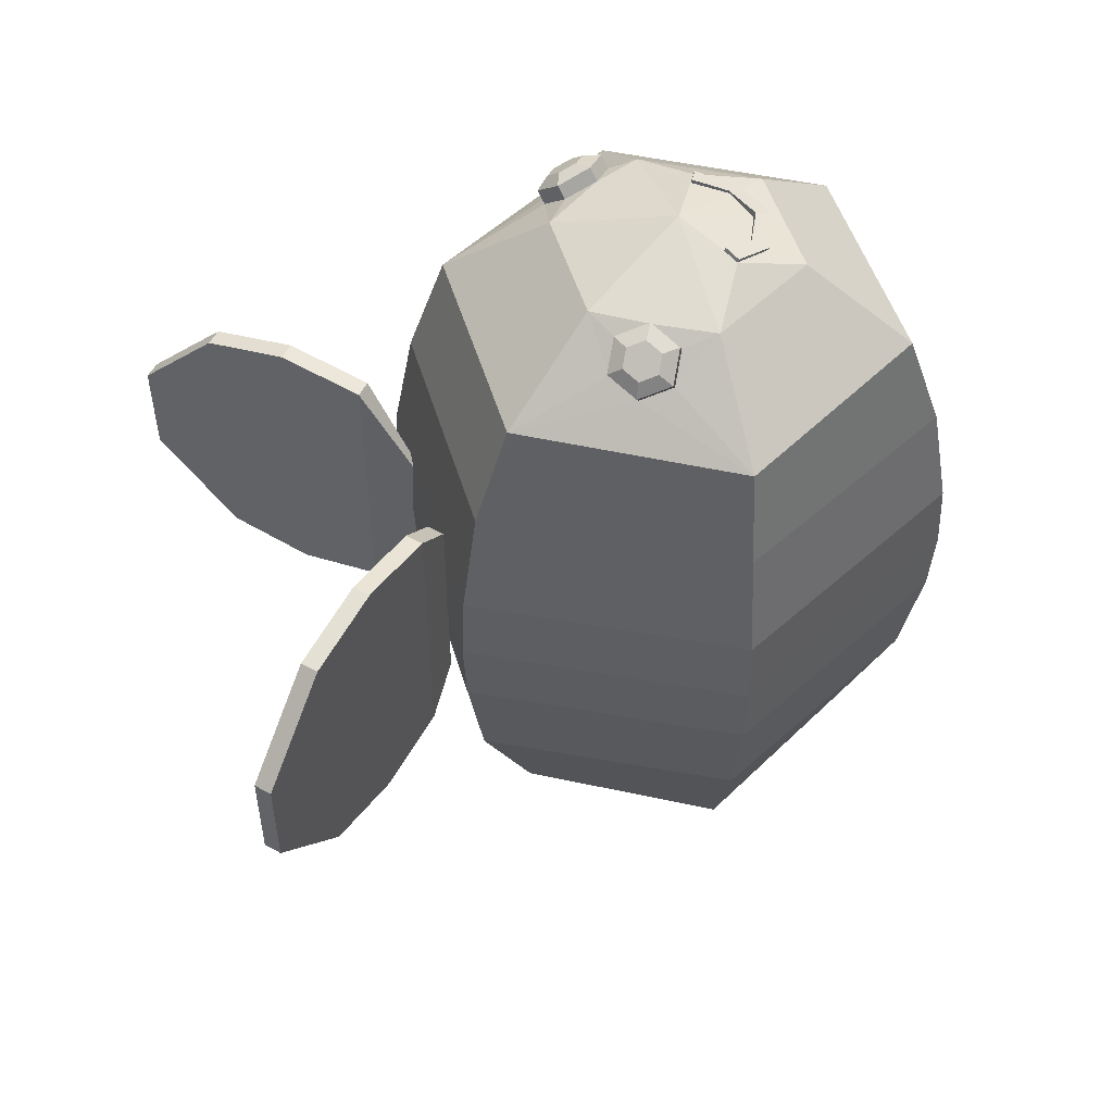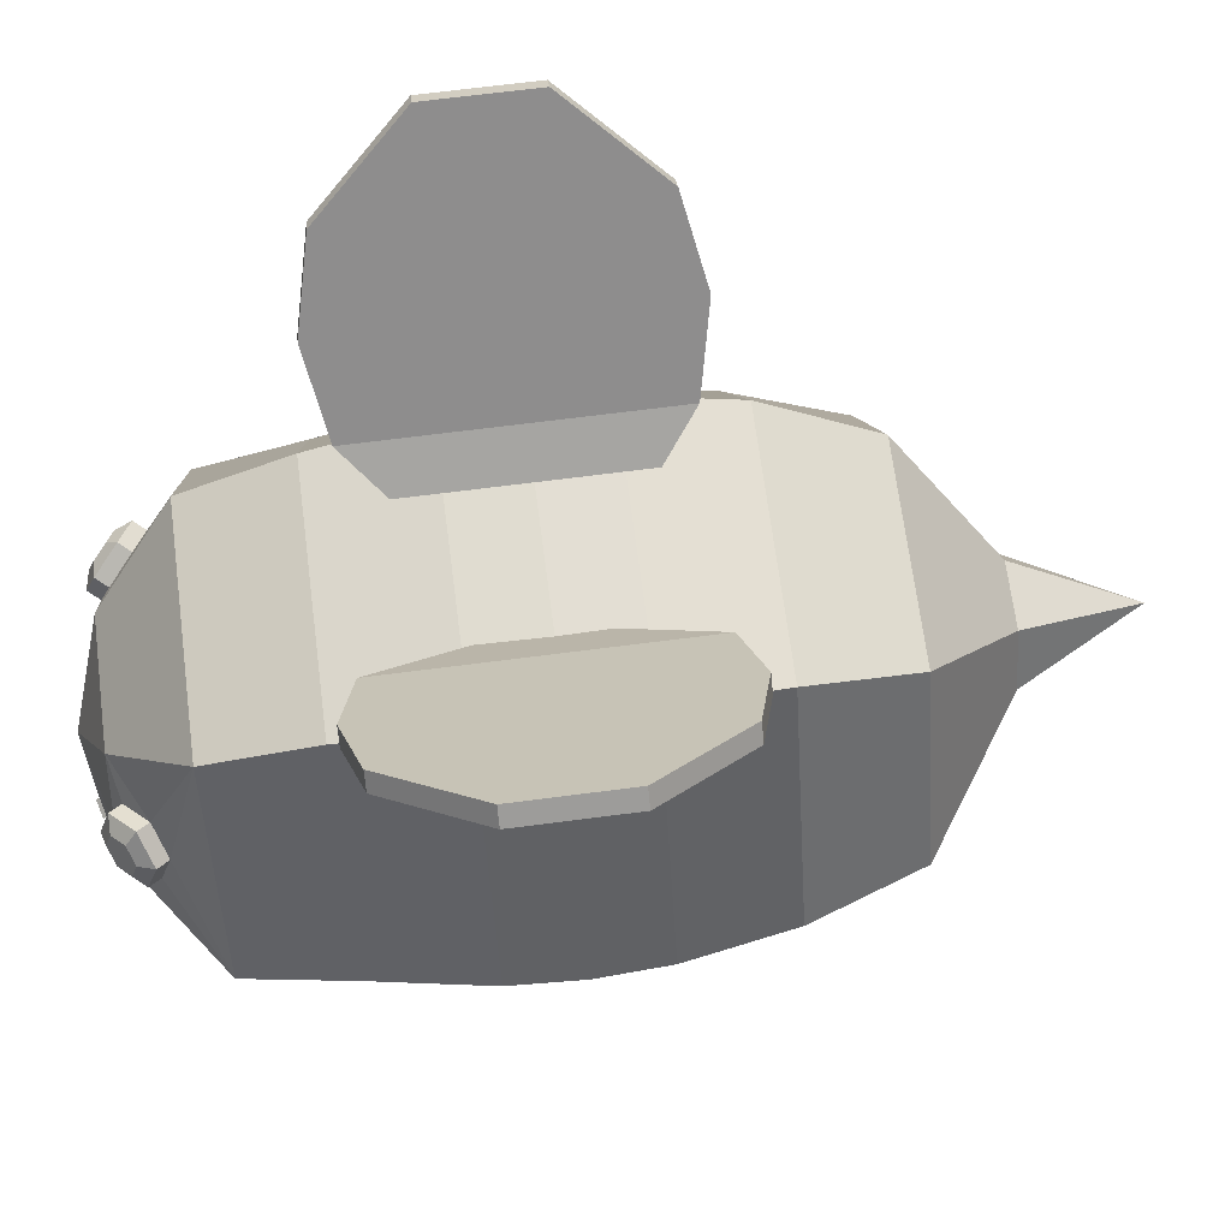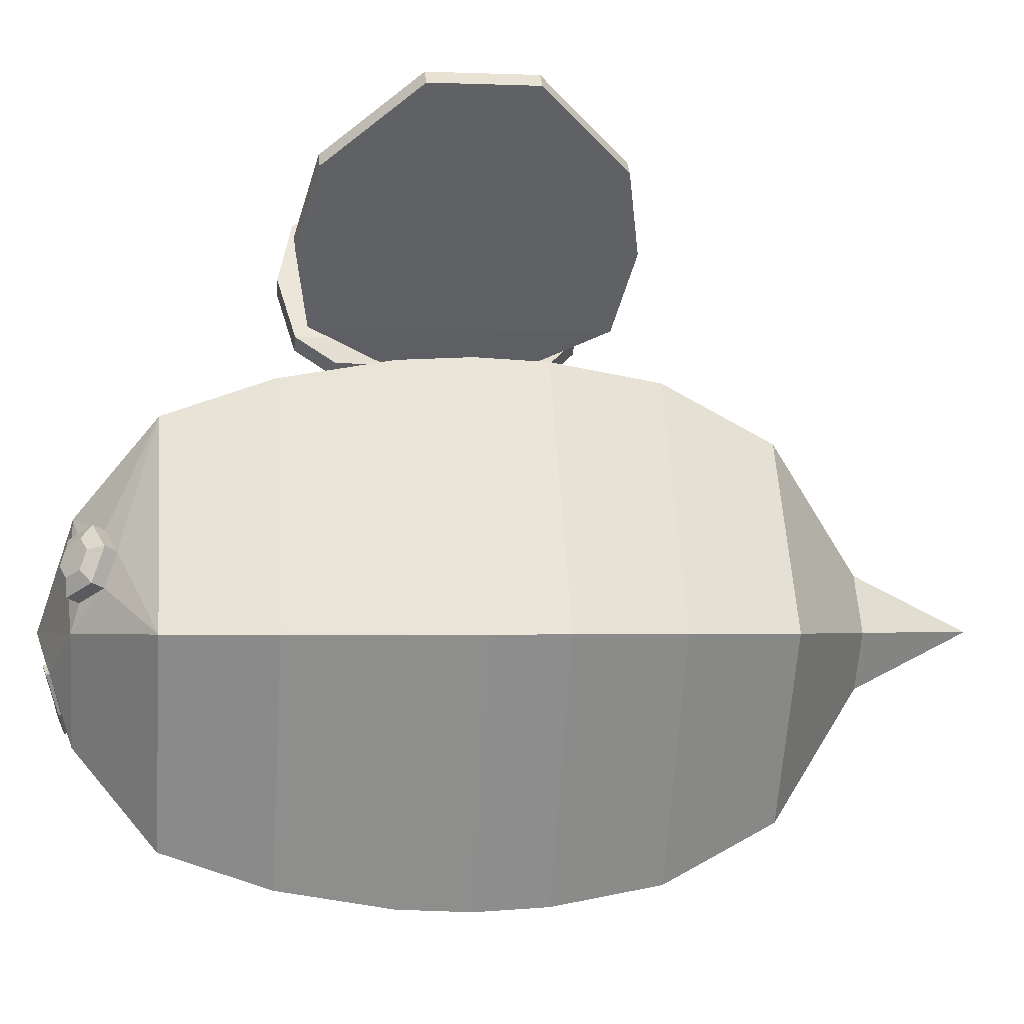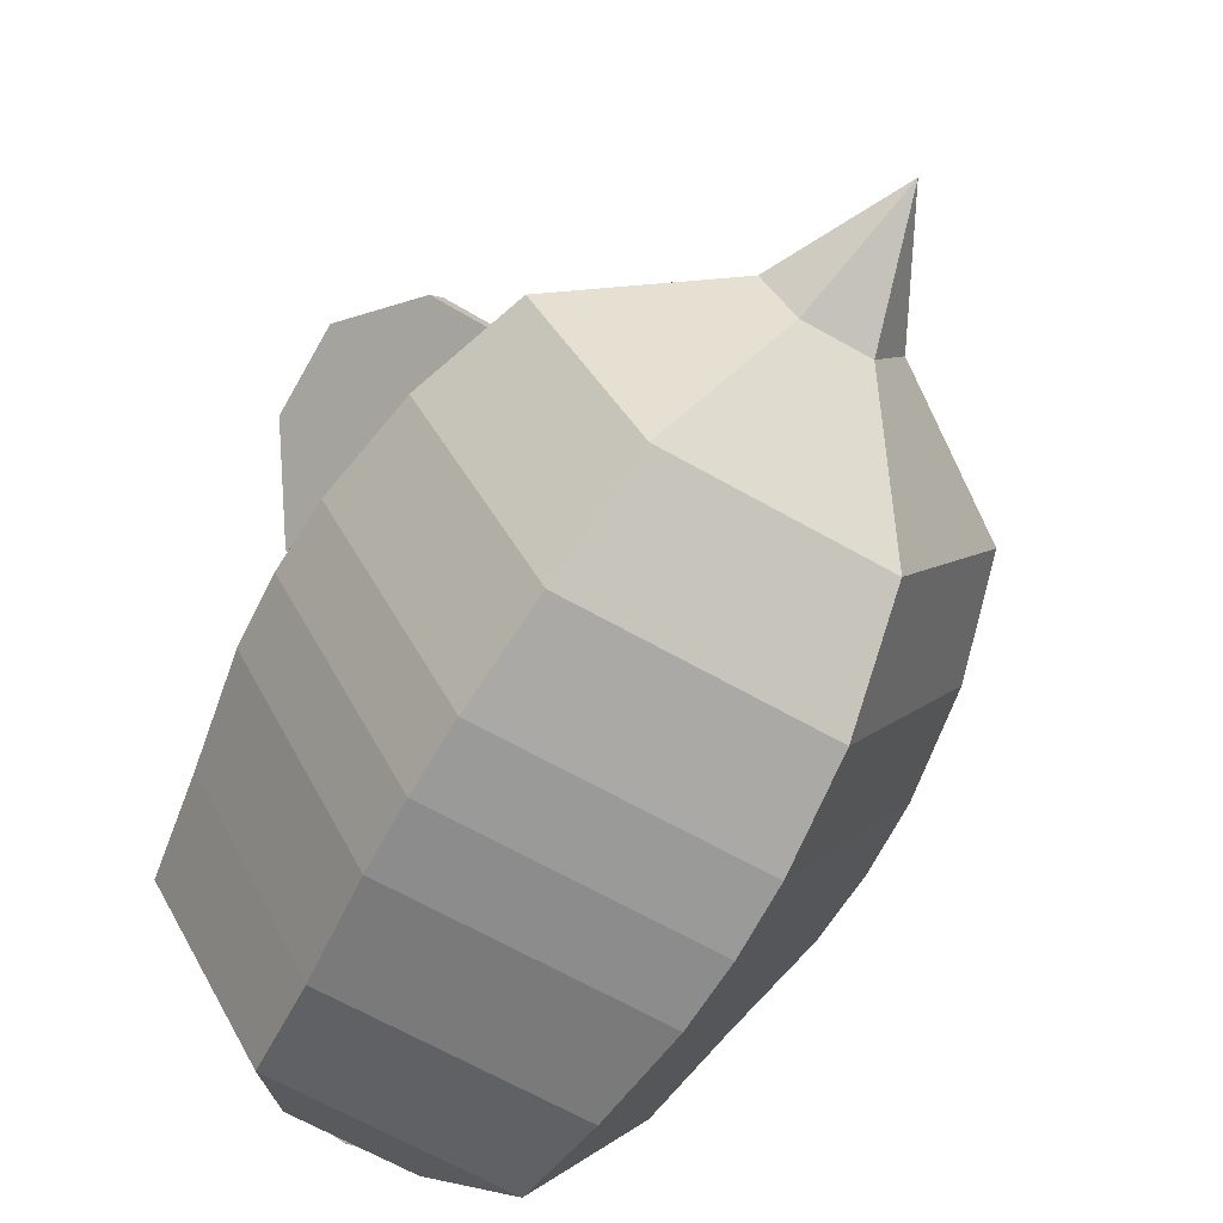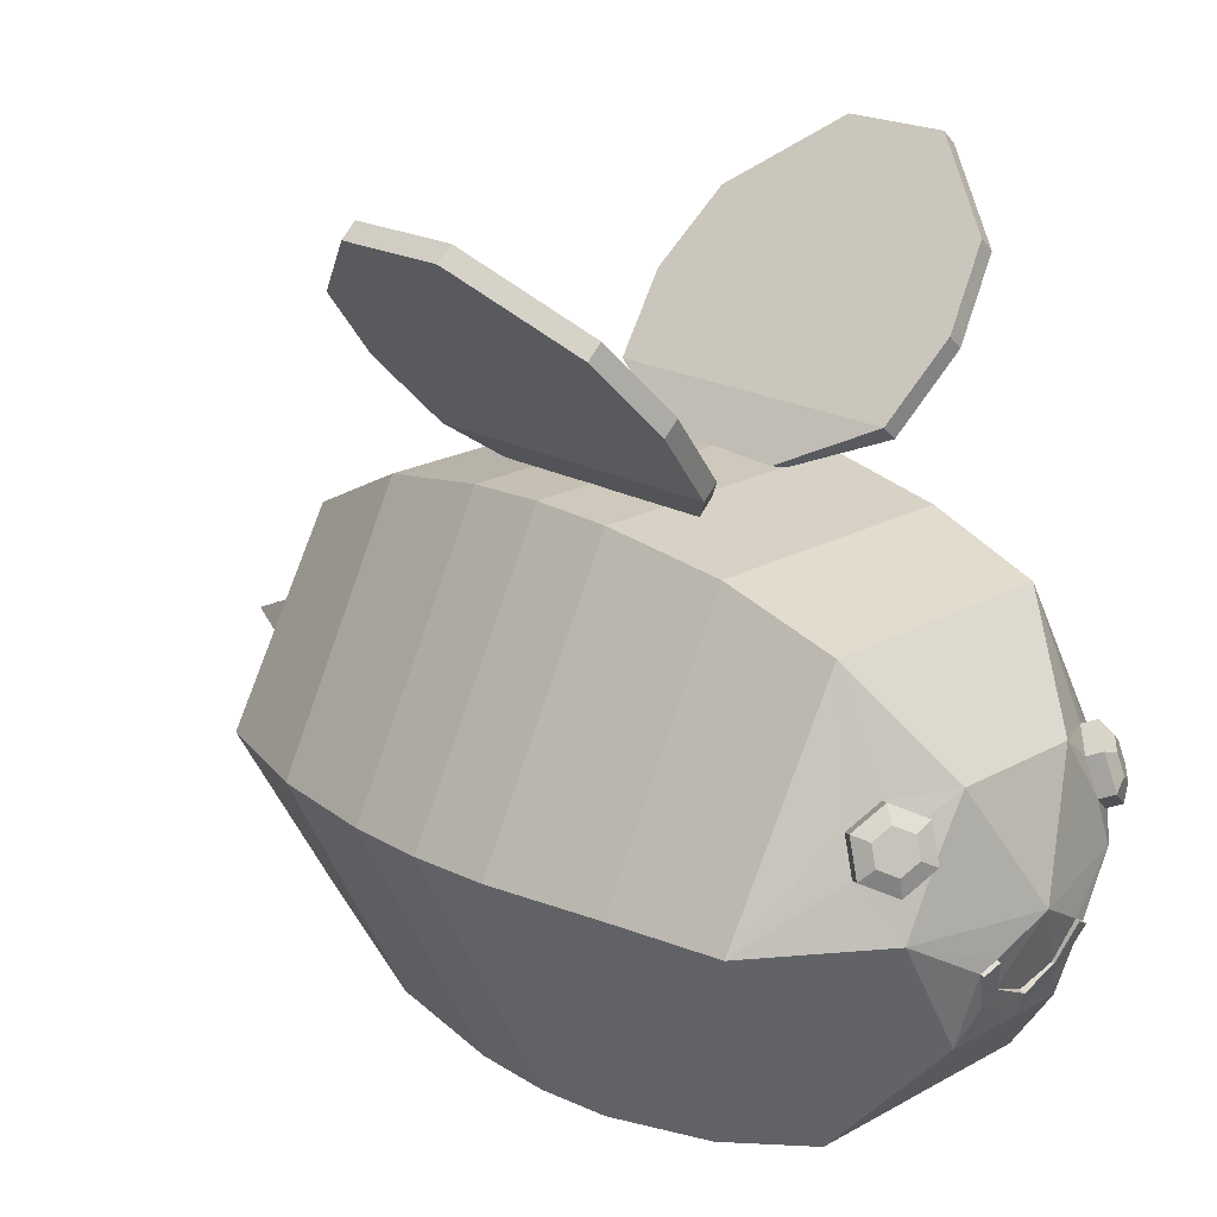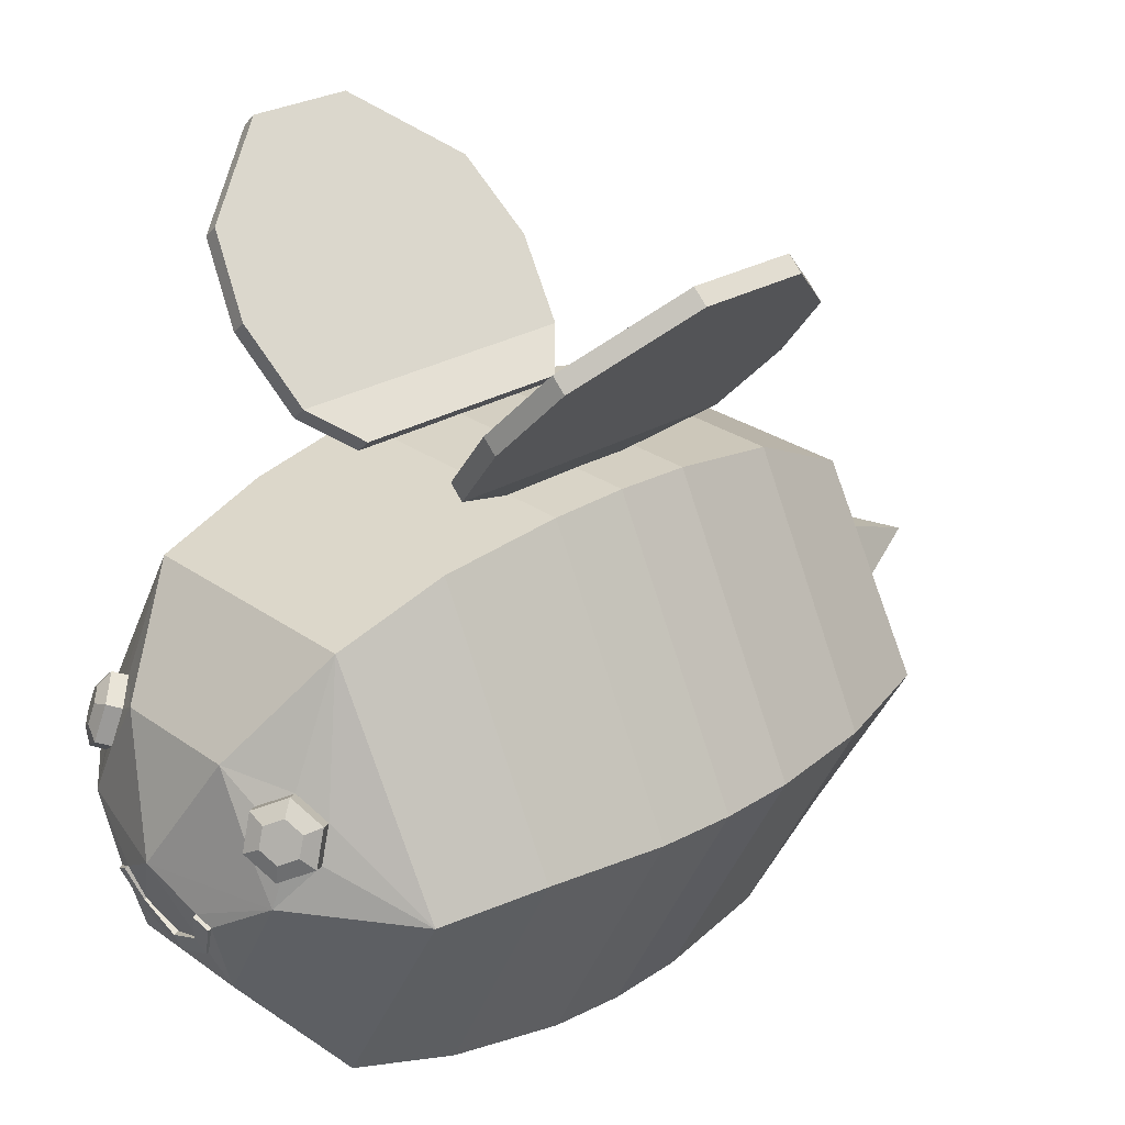
<metadata>
{"format":"obj","ext":"obj","renderer":"f3d","projection":"perspective","resolution":1024,"background":"white","views":[{"elev":50.8,"azim":-106.6,"up":"+Z"},{"elev":68.2,"azim":82.6,"up":"+Y"},{"elev":-2.3,"azim":82.0,"up":"+Y"},{"elev":-66.7,"azim":150.5,"up":"+Y"},{"elev":20.4,"azim":-45.4,"up":"+Y"},{"elev":27.1,"azim":47.8,"up":"+Y"}]}
</metadata>
<code>
o Bee_Cylinder.003
v 0.3619 -0.2918 0.7244
v 0.3802 -0.2812 0.7493
v 0.4216 -0.3356 0.6991
v 0.4399 -0.325 0.724
v 0.4296 -0.4092 0.7244
v 0.4479 -0.3986 0.7493
v 0.3779 -0.439 0.7749
v 0.3962 -0.4285 0.7999
v 0.3182 -0.3953 0.8002
v 0.3365 -0.3847 0.8252
v 0.3102 -0.3217 0.7749
v 0.3284 -0.3111 0.7999
v 0.3947 -0.3083 0.7731
v 0.4274 -0.3322 0.7592
v 0.4318 -0.3725 0.7731
v 0.4034 -0.3889 0.8008
v 0.3707 -0.3649 0.8146
v 0.3663 -0.3246 0.8008
v -0.1549 -0.2746 0.7166
v -0.1732 -0.264 0.7415
v -0.2147 -0.3183 0.6913
v -0.233 -0.3078 0.7162
v -0.2227 -0.392 0.7166
v -0.241 -0.3814 0.7415
v -0.171 -0.4218 0.7672
v -0.1893 -0.4113 0.7921
v -0.1113 -0.378 0.7924
v -0.1295 -0.3675 0.8174
v -0.1032 -0.3044 0.7672
v -0.1215 -0.2939 0.7921
v -0.1877 -0.291 0.7653
v -0.2205 -0.315 0.7515
v -0.2248 -0.3553 0.7653
v -0.1965 -0.3717 0.793
v -0.1638 -0.3477 0.8068
v -0.1594 -0.3074 0.793
v 0.1942 1e-06 1e-06
v 0.7019 0.5889 0.113
v 0.1942 1e-06 1e-06
v 0.7019 0.5889 -0.1129
v 0.1942 1e-06 1e-06
v 0.7321 0.5614 0.113
v 0.1942 1e-06 1e-06
v 0.7321 0.5614 -0.1129
v 0.3098 0.1575 0.3161
v 0.4405 0.3013 0.35
v 0.5712 0.4451 0.3094
v 0.5712 0.4451 -0.3094
v 0.4405 0.3013 -0.35
v 0.3098 0.1575 -0.3161
v 0.6014 0.4176 -0.3094
v 0.4708 0.2738 -0.35
v 0.3401 0.13 -0.3161
v 0.6014 0.4176 0.3094
v 0.4708 0.2738 0.35
v 0.3401 0.13 0.3161
v -0.03396 0.0919 0.2304
v -0.5077 0.5889 0.113
v -0.03396 0.0919 -0.2402
v -0.5077 0.5889 -0.1129
v -0.06422 0.06441 0.2304
v -0.5379 0.5614 0.113
v -0.06422 0.06441 -0.2402
v -0.5379 0.5614 -0.1129
v -0.1156 0.1575 0.3161
v -0.2463 0.3013 0.35
v -0.377 0.4451 0.3094
v -0.377 0.4451 -0.3094
v -0.2463 0.3013 -0.35
v -0.1156 0.1575 -0.3161
v -0.4072 0.4176 -0.3094
v -0.2765 0.2738 -0.35
v -0.1458 0.13 -0.3161
v -0.4072 0.4176 0.3094
v -0.2765 0.2738 0.35
v -0.1458 0.13 0.3161
v 0.1952 -0.6701 0.82
v 0.1765 -0.6413 0.8248
v 0.1769 -0.6397 0.8319
v 0.1947 -0.6703 0.8145
v 0.2096 -0.5676 0.8531
v 0.2421 -0.5857 0.8448
v 0.2096 -0.5647 0.8457
v 0.2421 -0.5828 0.8373
v 0.002848 -0.6665 0.82
v 0.02062 -0.6321 0.8271
v 0.02109 -0.6336 0.8319
v 0.002381 -0.665 0.8153
v -0.003427 -0.5676 0.8531
v -0.03593 -0.5857 0.8448
v -0.003427 -0.5647 0.8457
v -0.03593 -0.5828 0.8373
v 0.1031 -0.6689 0.8161
v 0.1031 -0.7094 0.8007
v 0.1031 -0.6728 0.8267
v 0.1031 -0.7132 0.8113
v 0.2333 -0.2646 0.792
v 0.3695 -0.5004 0.792
v 0.2333 -0.7363 0.792
v -0.03906 -0.7363 0.792
v -0.1752 -0.5004 0.792
v -0.03906 -0.2646 0.792
v 0.3902 0.05898 0.1391
v 0.3695 0.01945 0.3841
v 0.3521 -0.05878 0.6177
v 0.6071 -0.5004 0.6177
v 0.6419 -0.5004 0.3841
v 0.6834 -0.5004 0.1391
v 0.3521 -0.9421 0.6177
v 0.3695 -1.02 0.3841
v 0.3902 -1.06 0.1391
v -0.1579 -0.9421 0.6177
v -0.1753 -1.02 0.3841
v -0.196 -1.06 0.1391
v -0.4129 -0.5004 0.6177
v -0.4477 -0.5004 0.3841
v -0.4891 -0.5004 0.1391
v -0.1579 -0.05878 0.6177
v -0.1753 0.01945 0.3841
v -0.196 0.05898 0.1391
v 0.09712 -0.5004 0.8695
v 0.1682 -0.3773 -0.8842
v 0.2393 -0.5004 -0.8842
v 0.1682 -0.6235 -0.8842
v 0.02604 -0.6235 -0.8842
v -0.04504 -0.5004 -0.8842
v 0.02604 -0.3773 -0.8842
v 0.3902 0.05898 -0.1795
v 0.3695 0.01945 -0.4189
v 0.3268 -0.1027 -0.6668
v 0.5564 -0.5004 -0.6668
v 0.6419 -0.5004 -0.4189
v 0.6834 -0.5004 -0.1795
v 0.3268 -0.8982 -0.6668
v 0.3695 -1.02 -0.4189
v 0.3902 -1.06 -0.1795
v -0.1325 -0.8982 -0.6668
v -0.1753 -1.02 -0.4189
v -0.196 -1.06 -0.1795
v -0.3622 -0.5004 -0.6668
v -0.4477 -0.5004 -0.4189
v -0.4891 -0.5004 -0.1795
v -0.1325 -0.1027 -0.6668
v -0.1753 0.01945 -0.4189
v -0.196 0.05898 -0.1795
v 0.3942 0.06652 -0.02024
v 0.6913 -0.5004 -0.02024
v 0.3942 -1.067 -0.02024
v -0.2 -1.067 -0.02024
v -0.497 -0.5004 -0.02024
v -0.2 0.06652 -0.02024
v 0.09712 -0.5004 -1.155
f 1 2 4 3
f 3 4 6 5
f 5 6 8 7
f 7 8 10 9
f 8 6 15 16
f 9 10 12 11
f 11 12 2 1
f 1 3 5 7 9 11
f 14 13 18 17 16 15
f 2 12 18 13
f 10 8 16 17
f 6 4 14 15
f 12 10 17 18
f 4 2 13 14
f 19 21 22 20
f 21 23 24 22
f 23 25 26 24
f 25 27 28 26
f 26 34 33 24
f 27 29 30 28
f 29 19 20 30
f 19 29 27 25 23 21
f 32 33 34 35 36 31
f 20 31 36 30
f 28 35 34 26
f 24 33 32 22
f 30 36 35 28
f 22 32 31 20
f 93 94 80 78
f 78 80 84 83
f 83 84 82 81
f 93 78 79 95
f 78 83 81 79
f 84 80 77 82
f 80 94 96 77
f 79 77 96 95
f 81 82 77 79
f 93 86 88 94
f 86 91 92 88
f 91 89 90 92
f 93 95 87 86
f 86 87 89 91
f 92 90 85 88
f 88 85 96 94
f 87 95 96 85
f 89 87 85 90
f 94 88 100
f 120 119 104 103
f 117 116 119 120
f 114 113 116 117
f 111 110 113 114
f 108 107 110 111
f 103 104 107 108
f 101 121 102 27
f 88 92 100
f 99 94 100
f 123 124 152
f 145 128 129 144
f 142 145 144 141
f 139 142 141 138
f 136 139 138 135
f 133 136 135 132
f 128 133 132 129
f 126 127 152
f 127 122 152
f 124 125 152
f 125 126 152
f 122 123 152
f 98 84 99
f 80 94 99
f 80 93 94
f 93 88 94
f 121 91 86
f 84 78 80
f 78 93 80
f 78 121 93
f 86 88 93
f 86 92 88
f 84 83 78
f 83 121 78
f 121 86 93
f 91 92 86
f 91 101 92
f 98 83 84
f 92 101 100
f 98 121 83
f 121 101 91
f 84 80 99
f 121 98 9 97
f 27 25 101
f 25 23 101
f 23 21 115
f 21 118 115
f 102 29 27
f 19 118 21
f 102 19 29
f 102 118 19
f 23 115 101
f 9 98 7
f 106 5 98
f 5 106 3
f 3 106 105
f 97 9 11
f 1 3 105
f 97 11 1
f 97 1 105
f 5 7 98
f 41 43 39
f 37 41 39
f 47 38 40 48
f 48 40 44 51
f 51 44 42 54
f 54 42 38 47
f 39 43 41 37
f 44 40 38 42
f 41 56 45 37
f 56 55 46 45
f 55 54 47 46
f 43 53 56 41
f 53 52 55 56
f 52 51 54 55
f 39 50 53 43
f 50 49 52 53
f 49 48 51 52
f 37 45 50 39
f 45 46 49 50
f 46 47 48 49
f 67 68 60 58
f 68 71 64 60
f 71 74 62 64
f 74 67 58 62
f 59 57 61 63
f 64 62 58 60
f 61 57 65 76
f 76 65 66 75
f 75 66 67 74
f 63 61 76 73
f 73 76 75 72
f 72 75 74 71
f 59 63 73 70
f 70 73 72 69
f 69 72 71 68
f 57 59 70 65
f 65 70 69 66
f 66 69 68 67
f 106 98 99 109
f 109 99 100 112
f 112 100 101 115
f 118 102 97 105
f 151 120 103 146
f 119 118 105 104
f 150 117 120 151
f 116 115 118 119
f 149 114 117 150
f 113 112 115 116
f 148 111 114 149
f 110 109 112 113
f 147 108 111 148
f 107 106 109 110
f 146 103 108 147
f 104 105 106 107
f 102 121 97
f 130 131 123 122
f 131 134 124 123
f 134 137 125 124
f 137 140 126 125
f 140 143 127 126
f 143 130 122 127
f 151 146 128 145
f 144 129 130 143
f 150 151 145 142
f 141 144 143 140
f 149 150 142 139
f 138 141 140 137
f 148 149 139 136
f 135 138 137 134
f 147 148 136 133
f 132 135 134 131
f 146 147 133 128
f 129 132 131 130

</code>
